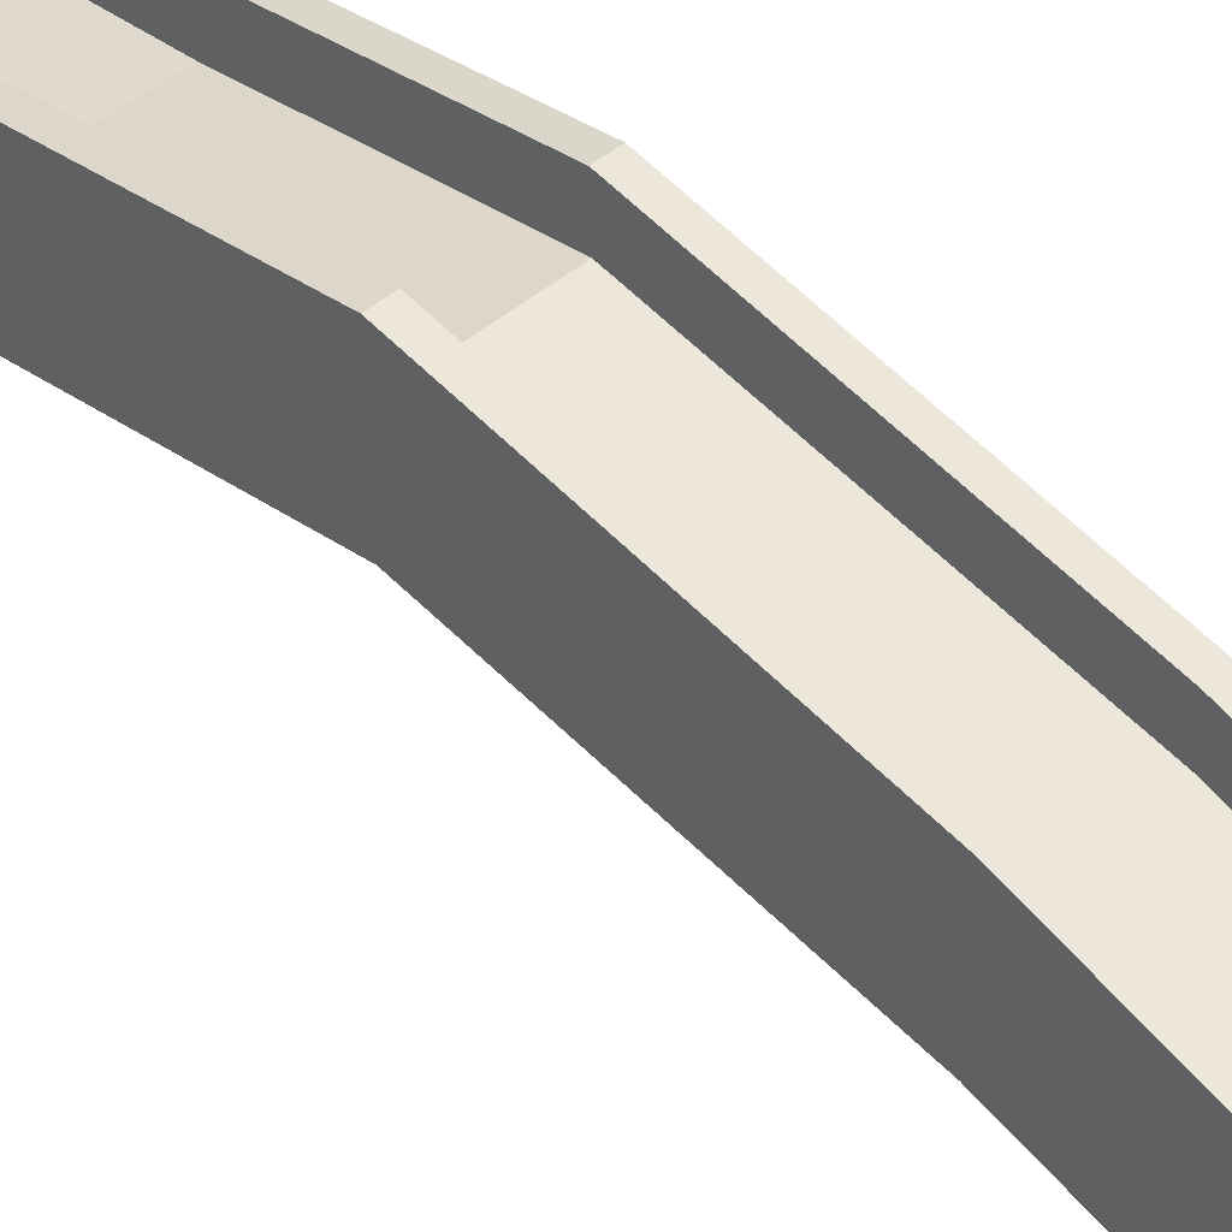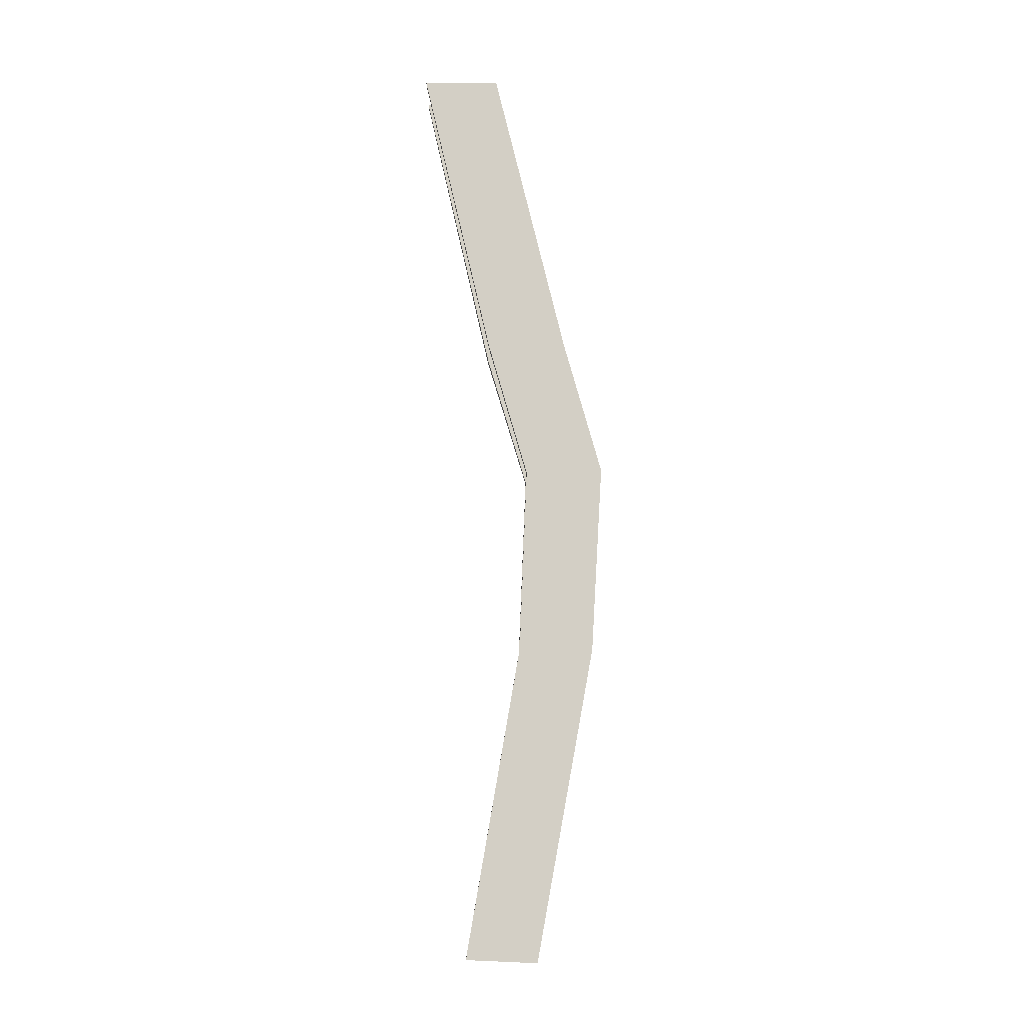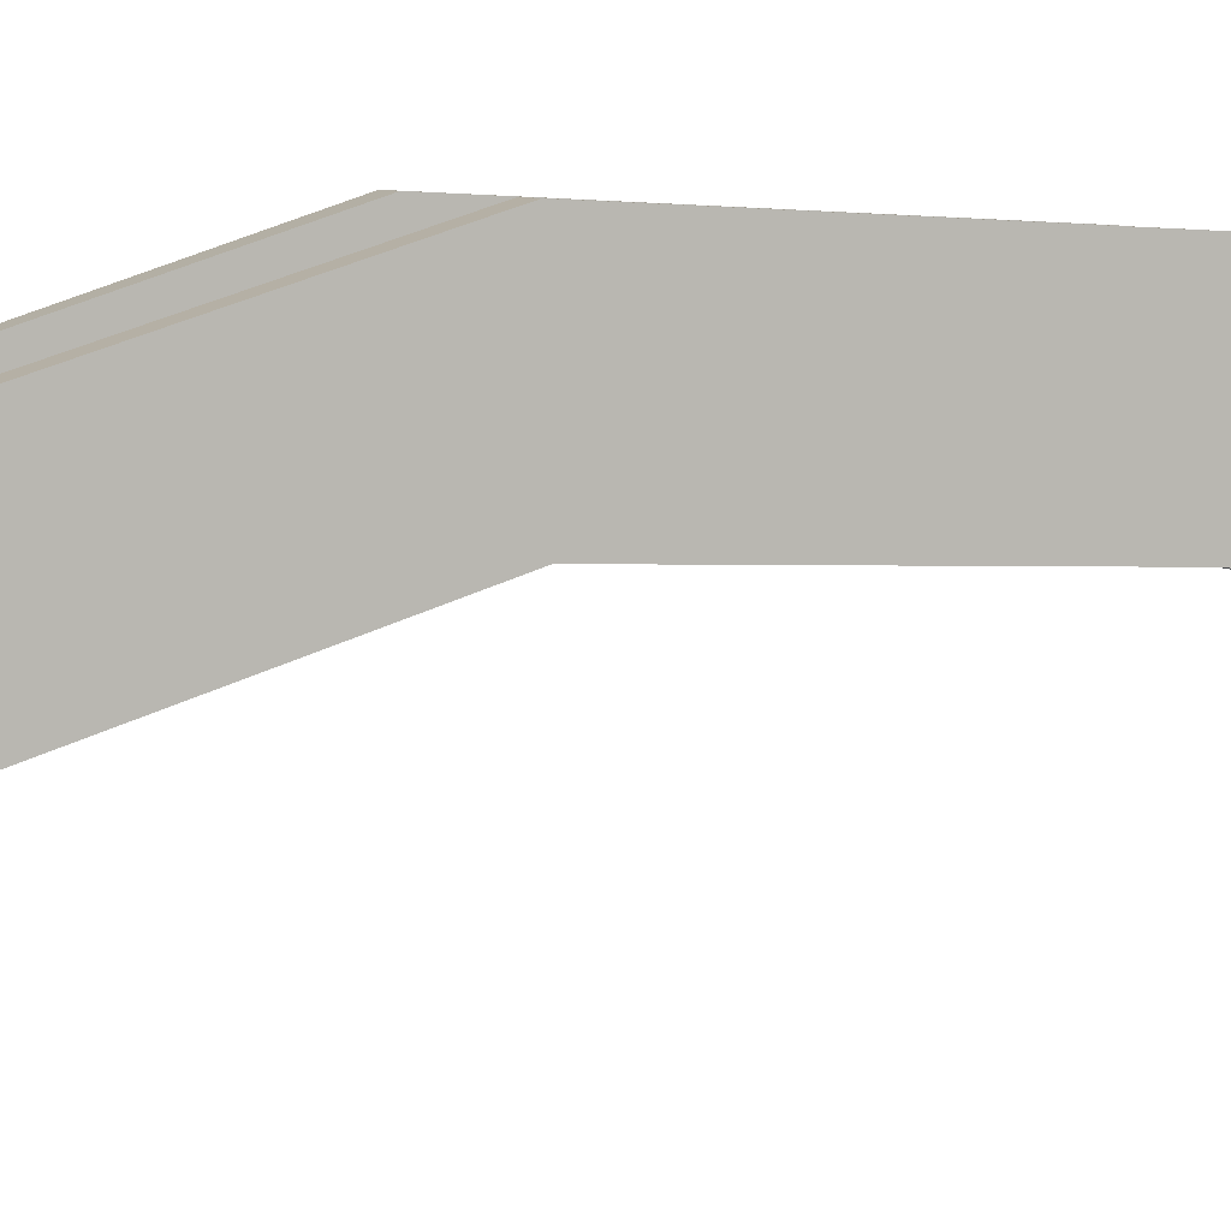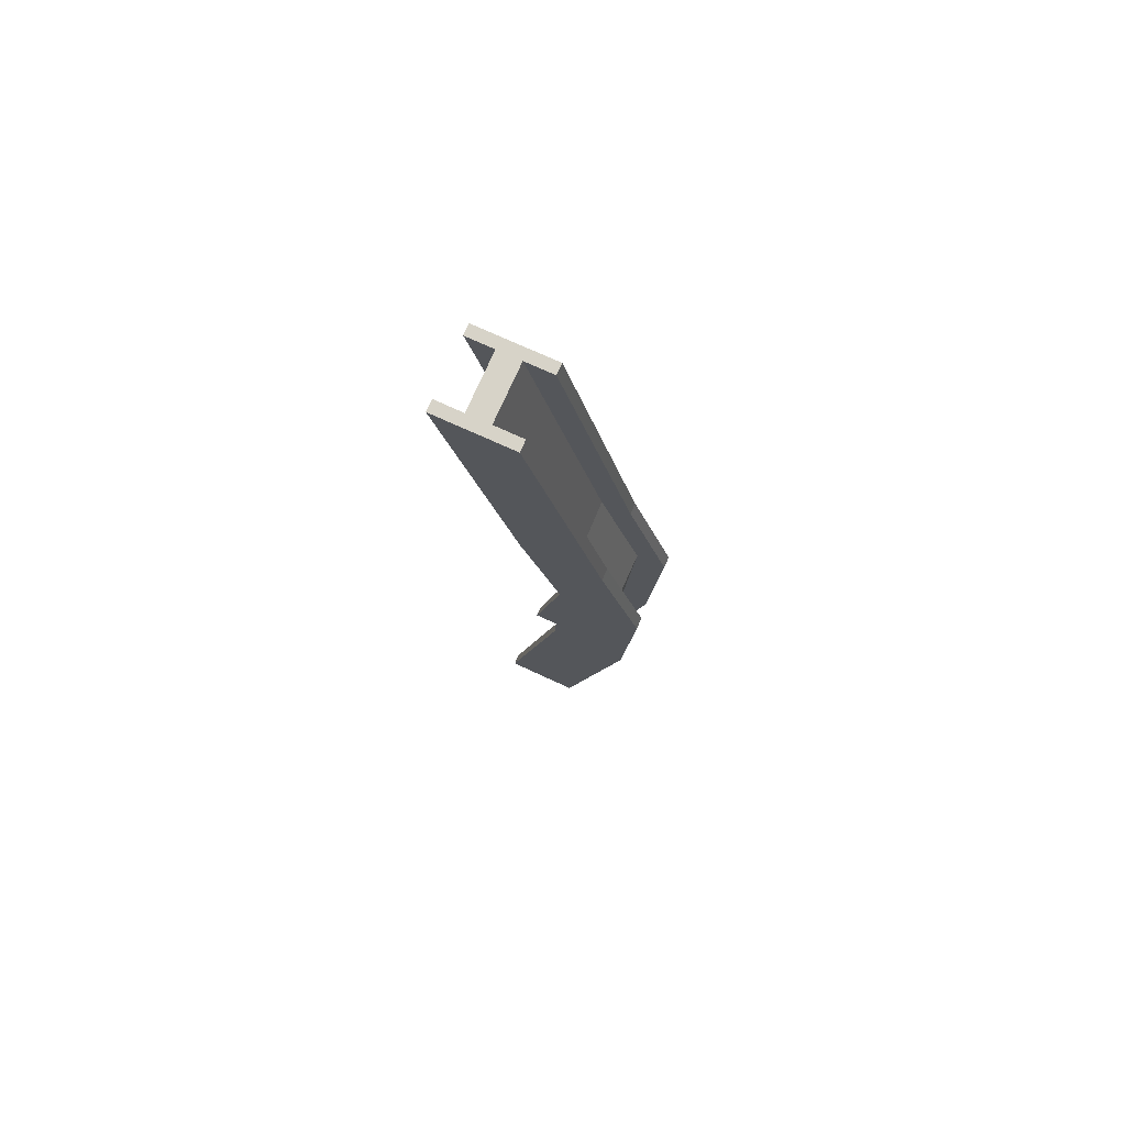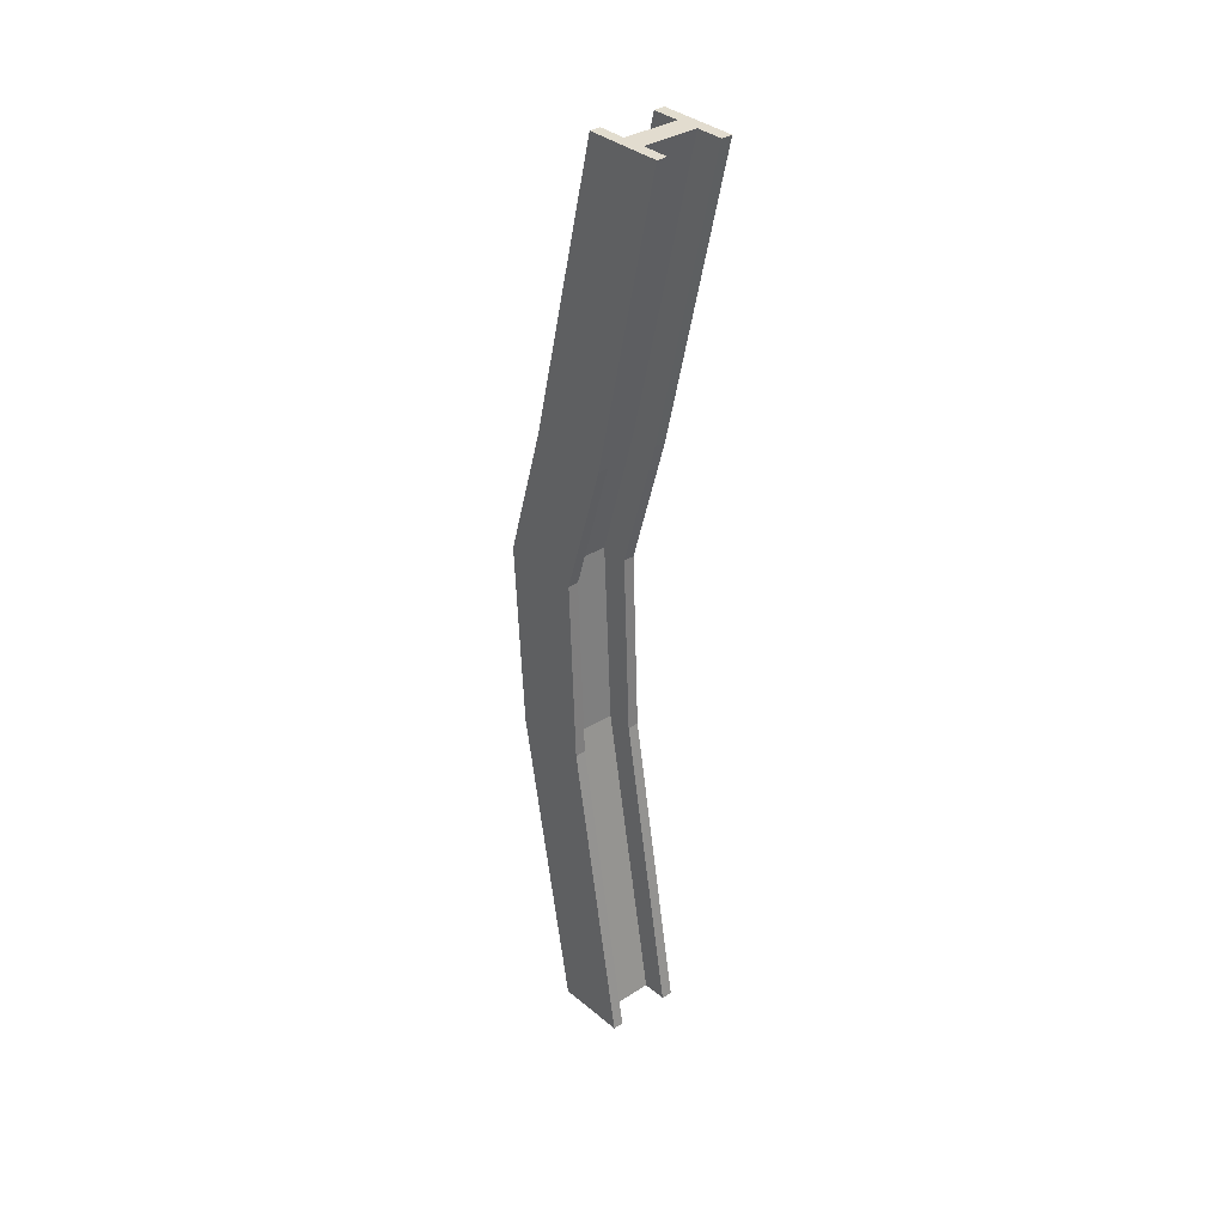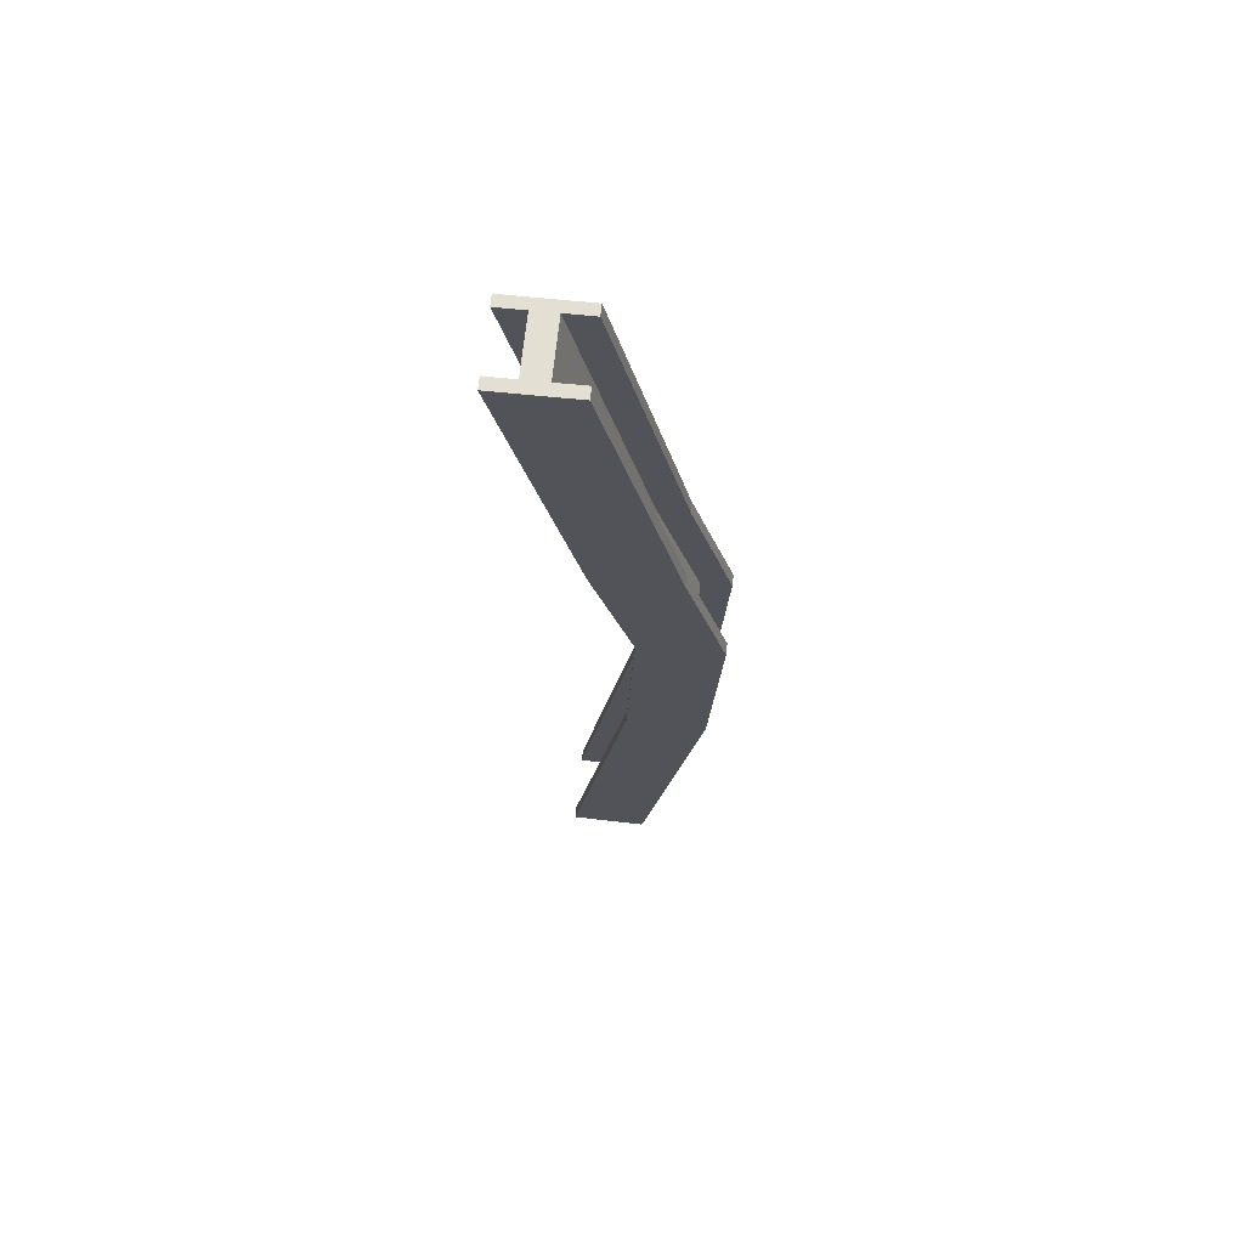
<metadata>
{"format":"obj","ext":"obj","renderer":"f3d","projection":"perspective","resolution":1024,"background":"white","views":[{"elev":48.8,"azim":137.9,"up":"+Y"},{"elev":-8.2,"azim":89.5,"up":"+Z"},{"elev":4.5,"azim":60.9,"up":"+Y"},{"elev":76.7,"azim":114.2,"up":"+Z"},{"elev":34.6,"azim":-40.7,"up":"+Z"},{"elev":67.1,"azim":95.9,"up":"+Z"}]}
</metadata>
<code>
g default
v -13.39 -4.684 165
v 13.38 -4.684 165
v -13.39 10.56 -164.4
v 13.38 10.56 -164.4
v -13.39 -31.5 165
v 13.38 -31.5 165
v -13.39 -15.05 -163.3
v 13.38 -15.05 -163.3
v -9.652 -15.05 -163.3
v -9.652 10.56 -164.4
v -9.652 -4.684 165
v -9.652 -31.5 165
v 9.471 -15.05 -163.3
v 9.471 10.56 -164.4
v 9.471 -4.684 165
v 9.471 -31.5 165
v 9.471 1.396 -164
v 13.38 1.657 -164
v -9.652 -14.3 165
v -13.39 -14.03 165
v -13.39 1.657 -164
v 13.38 -14.03 165
v -9.652 1.396 -164
v 9.471 -14.3 165
v 9.471 -6.101 -163.7
v 13.38 -6.326 -163.7
v -9.652 -22.15 165
v -13.39 -22.38 165
v -13.39 -6.326 -163.7
v 13.38 -22.38 165
v -9.652 -6.101 -163.7
v 9.471 -22.15 165
v -9.652 34.57 14.06
v -13.39 34.57 14.06
v -9.652 6.875 13.17
v -13.39 6.875 13.17
v -13.39 16.31 13.48
v 13.38 6.875 13.17
v 13.38 16.31 13.48
v 13.38 34.57 14.06
v 9.471 34.57 14.06
v 9.471 6.875 13.17
v -13.39 24.95 13.76
v 13.38 24.95 13.76
v 9.471 24.67 13.75
v -9.652 24.67 13.75
v 9.471 16.55 13.49
v -9.652 16.55 13.49
v -13.39 20.24 62.01
v -9.652 20.39 62.03
v -9.652 30.84 -52.53
v -13.39 30.84 -52.53
v -13.39 4.278 -52.33
v -9.652 4.278 -52.33
v -9.652 -7.55 60.89
v -13.39 -7.701 60.87
v -13.39 1.95 61.28
v -13.39 13.33 -52.39
v 13.38 -7.112 60.96
v 13.38 4.278 -52.33
v 13.38 13.33 -52.39
v 13.38 2.544 61.37
v 9.471 20.82 62.1
v 13.38 20.83 62.1
v 13.38 30.84 -52.53
v 9.471 30.84 -52.53
v 9.471 4.278 -52.33
v 9.471 -7.125 60.96
v -13.39 21.61 -52.45
v -13.39 10.66 61.63
v 13.38 11.26 61.72
v 13.38 21.61 -52.45
v -9.652 10.53 61.64
v 9.471 10.96 61.71
v 9.471 21.34 -52.45
v -9.652 21.34 -52.45
v -9.652 13.56 -52.39
v 9.471 13.56 -52.39
v 9.471 2.779 61.38
v -9.652 2.349 61.31
g SteelBeam11:ZBrushPolyMesh3D
f 19 24 74 73
f 46 45 75 76
f 20 19 11 1
f 10 51 76 23
f 51 33 46 76
f 50 11 19 73
f 33 50 73 46
f 63 41 45 74
f 15 63 74 24
f 41 66 75 45
f 66 14 17 75
f 73 74 45 46
f 8 13 25 26
f 18 17 14 4
f 28 27 19 20
f 70 20 1 49
f 43 70 49 34
f 37 57 70 43
f 57 28 20 70
f 29 58 69 21
f 58 37 43 69
f 7 53 58 29
f 53 36 37 58
f 21 69 52 3
f 69 43 34 52
f 36 56 57 37
f 56 5 28 57
f 13 67 78 25
f 67 42 47 78
f 42 68 79 47
f 68 16 32 79
f 71 44 40 64
f 22 71 64 2
f 44 72 65 40
f 72 18 4 65
f 38 60 61 39
f 60 8 26 61
f 39 61 72 44
f 61 26 18 72
f 6 59 62 30
f 59 38 39 62
f 30 62 71 22
f 62 39 44 71
f 16 6 30 32
f 1 11 50 49
f 49 50 33 34
f 34 33 51 52
f 52 51 10 3
f 67 60 38 42
f 68 59 6 16
f 77 78 47 48
f 13 8 60 67
f 63 64 40 41
f 15 2 64 63
f 66 65 4 14
f 7 9 54 53
f 53 54 35 36
f 26 25 17 18
f 36 35 55 56
f 56 55 12 5
f 32 30 22 24
f 42 38 59 68
f 31 25 78 77
f 41 40 65 66
f 76 75 17 23
f 27 32 24 19
f 12 55 80 27
f 55 35 48 80
f 35 54 77 48
f 54 9 31 77
f 5 12 27 28
f 24 22 2 15
f 48 47 79 80
f 23 21 3 10
f 80 79 32 27
f 31 29 21 23
f 25 31 23 17
f 9 7 29 31

</code>
